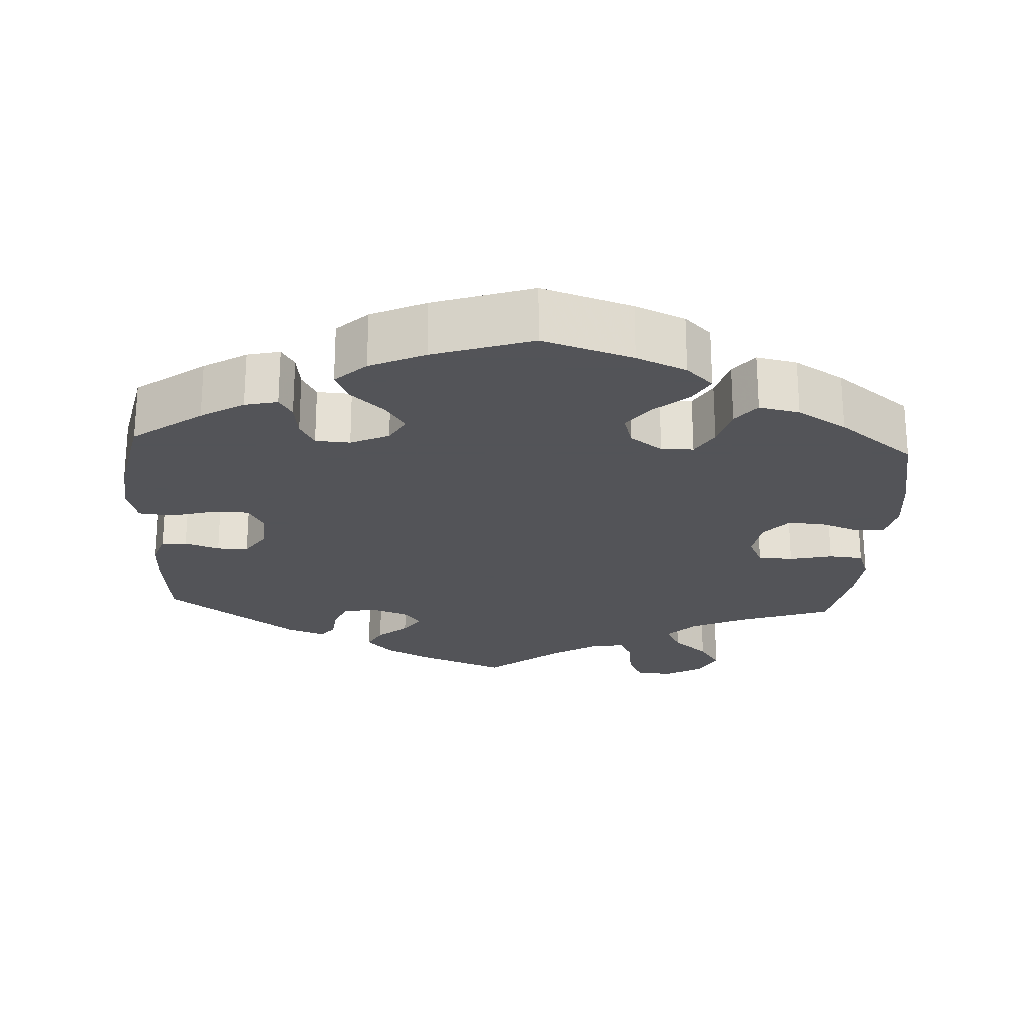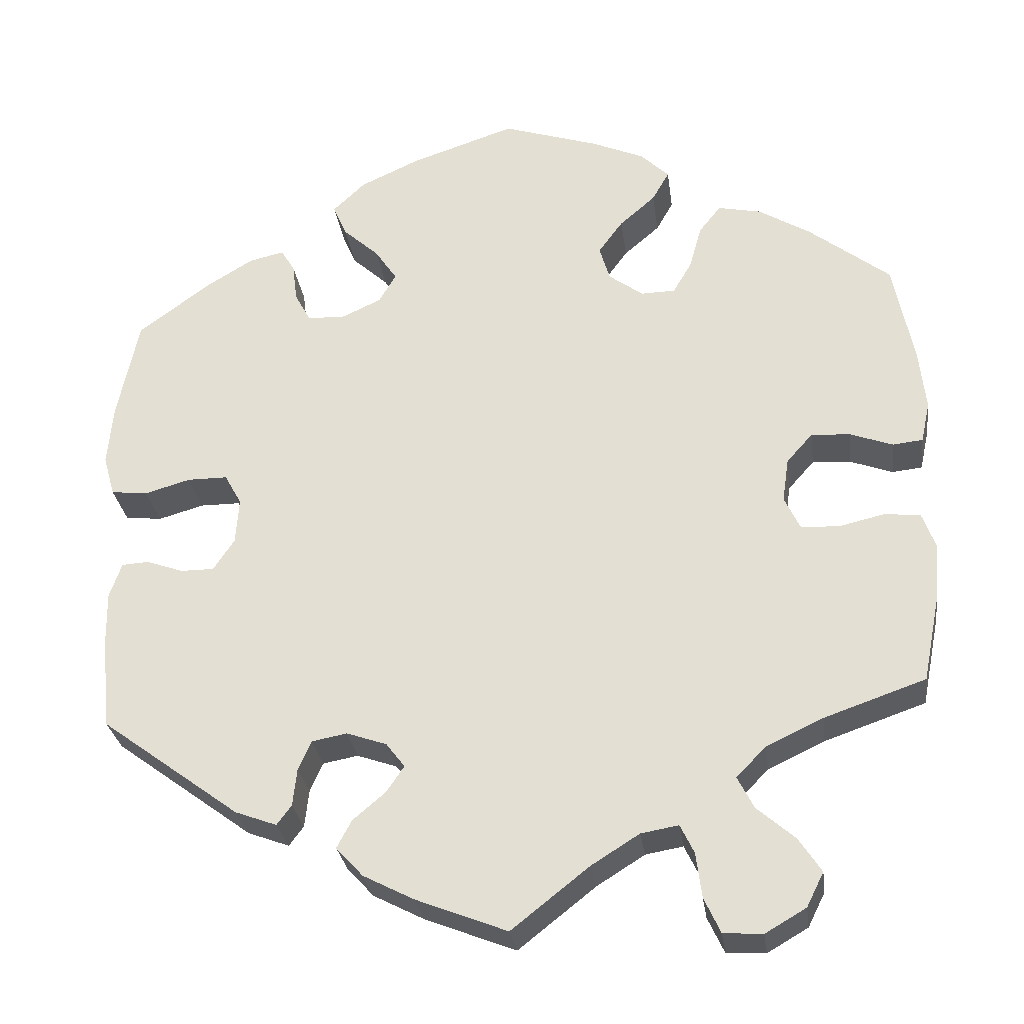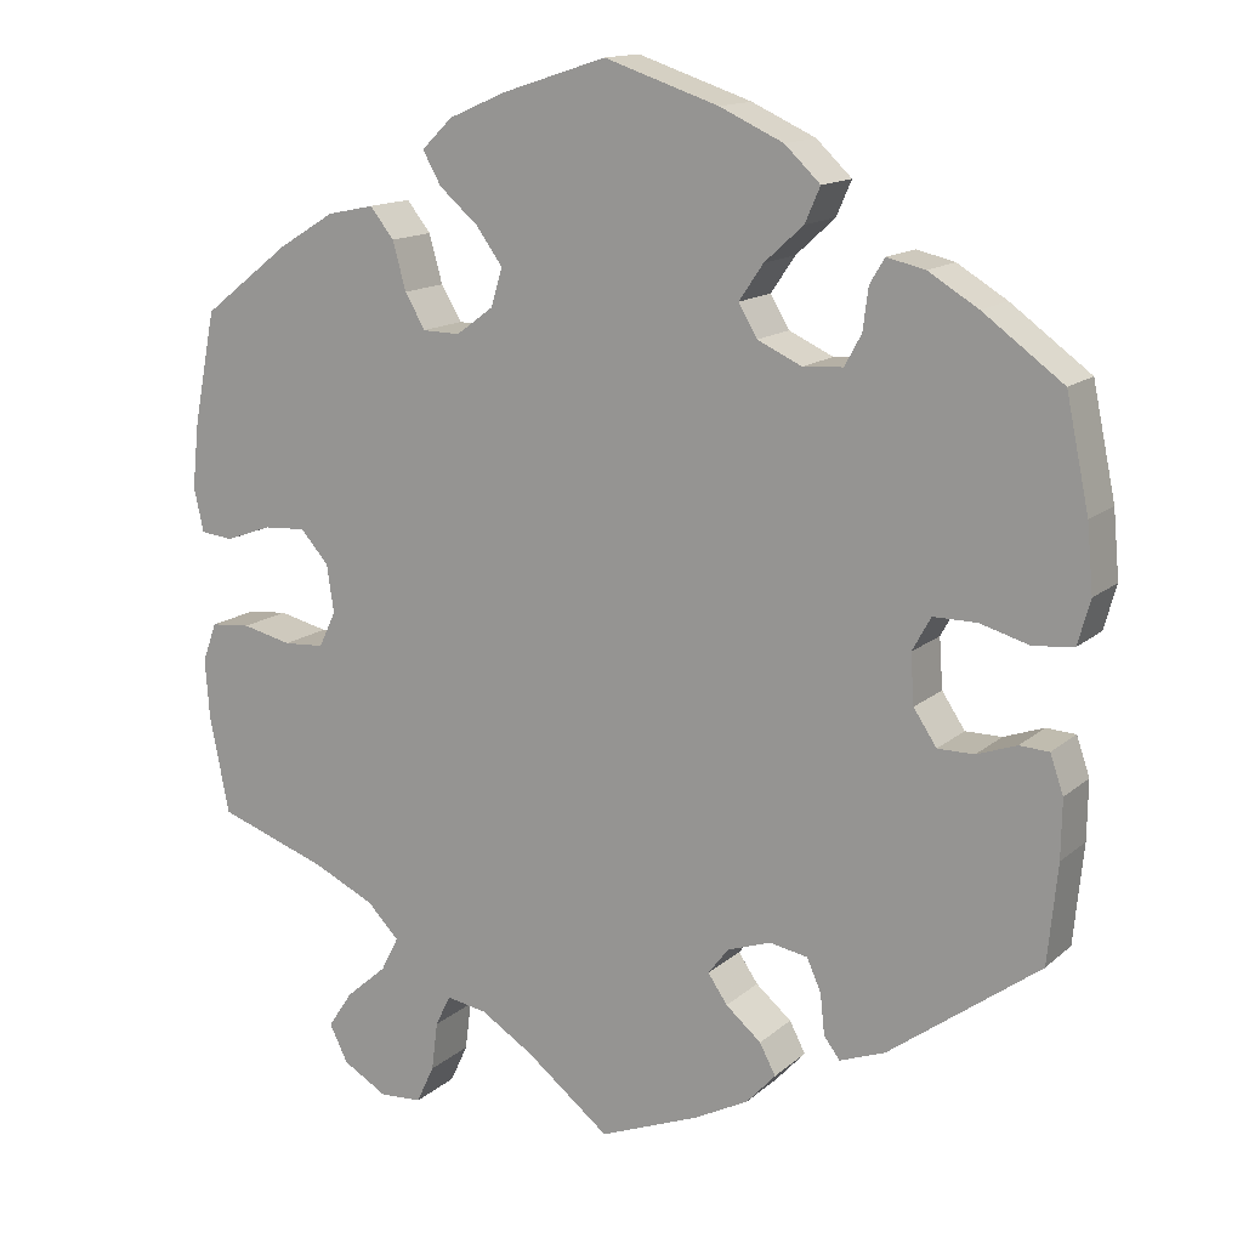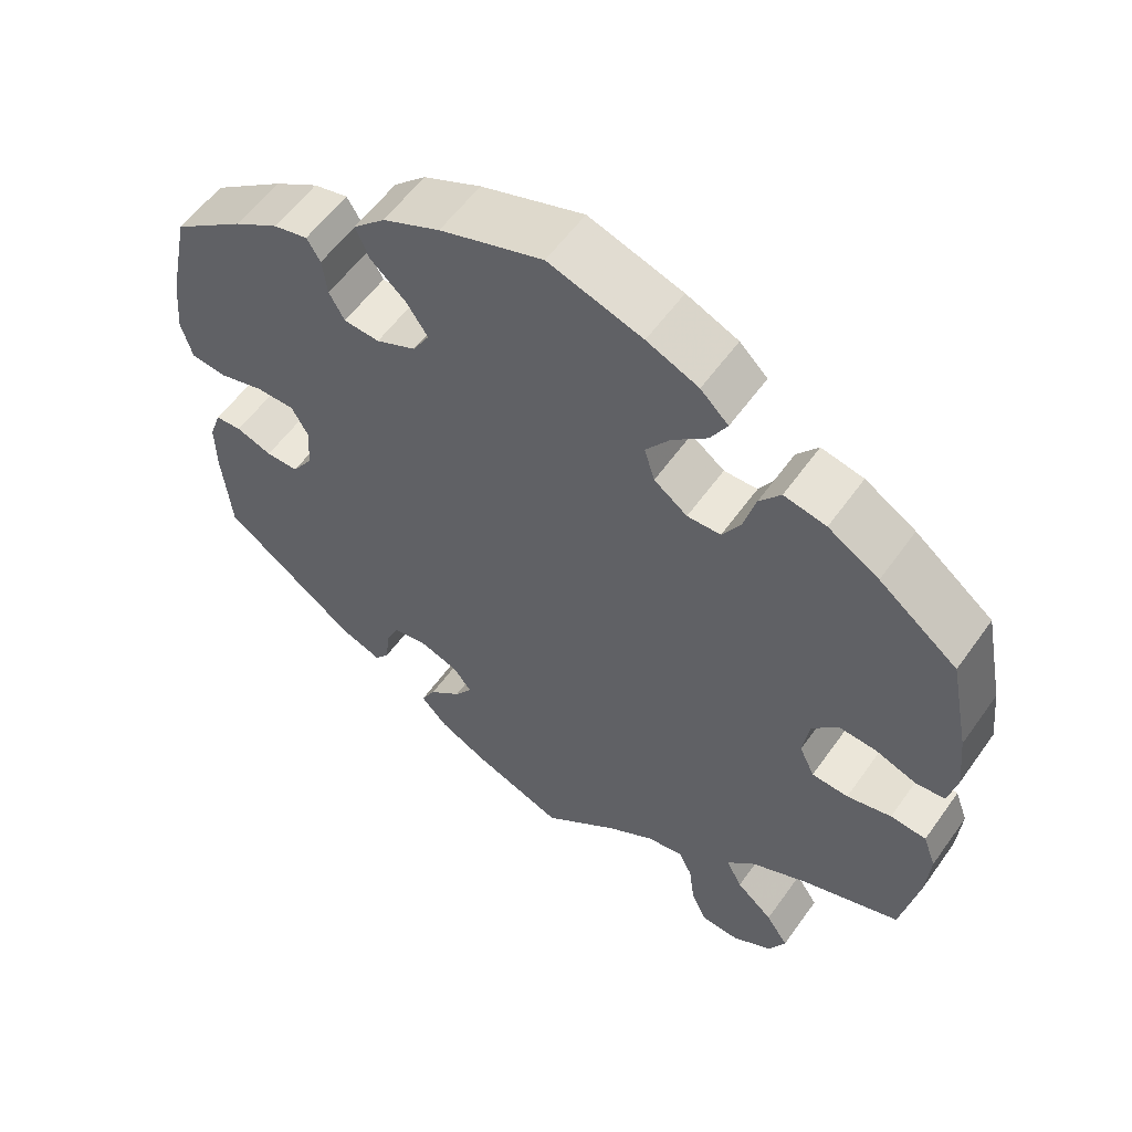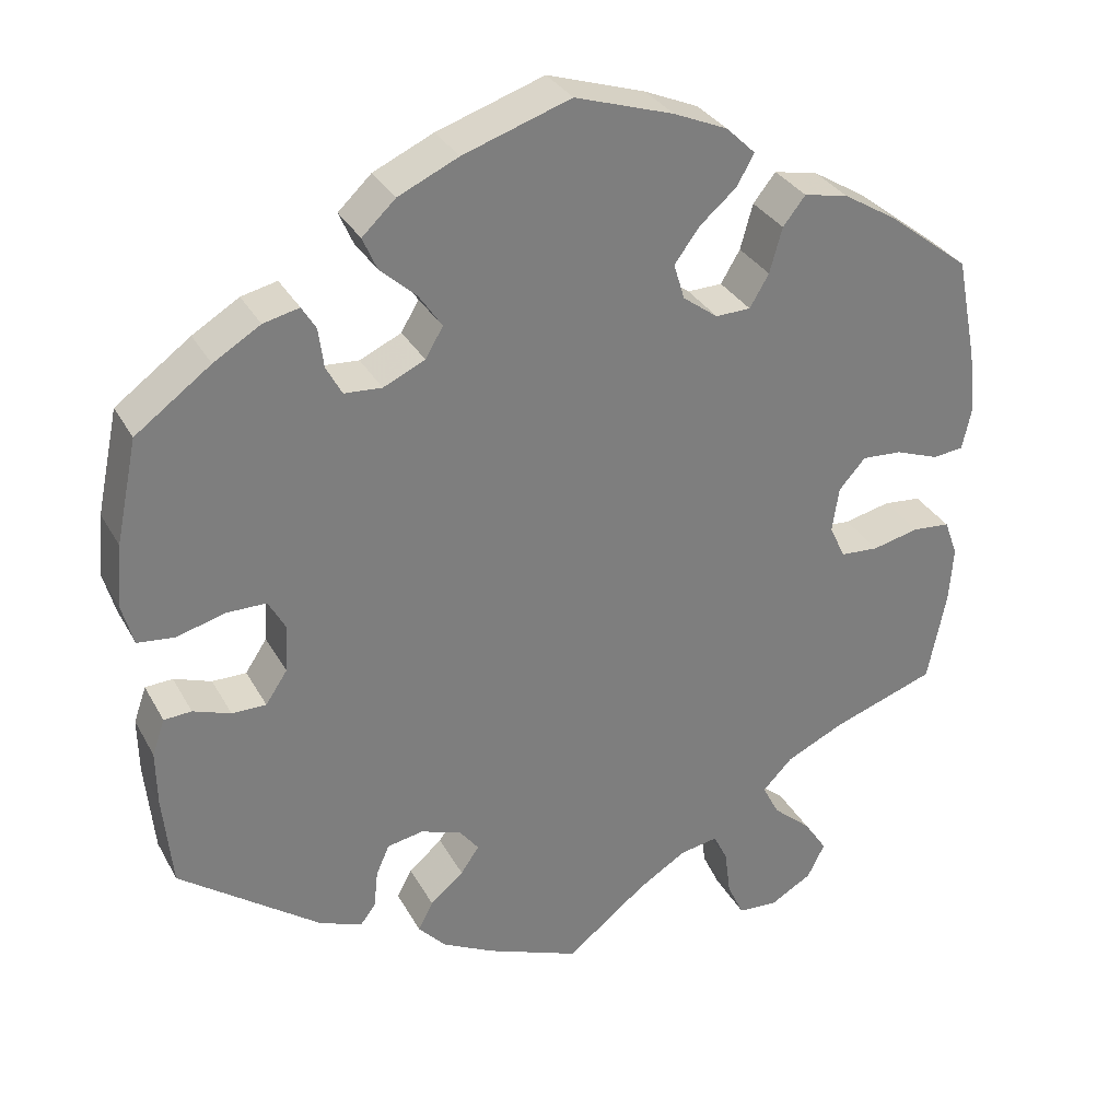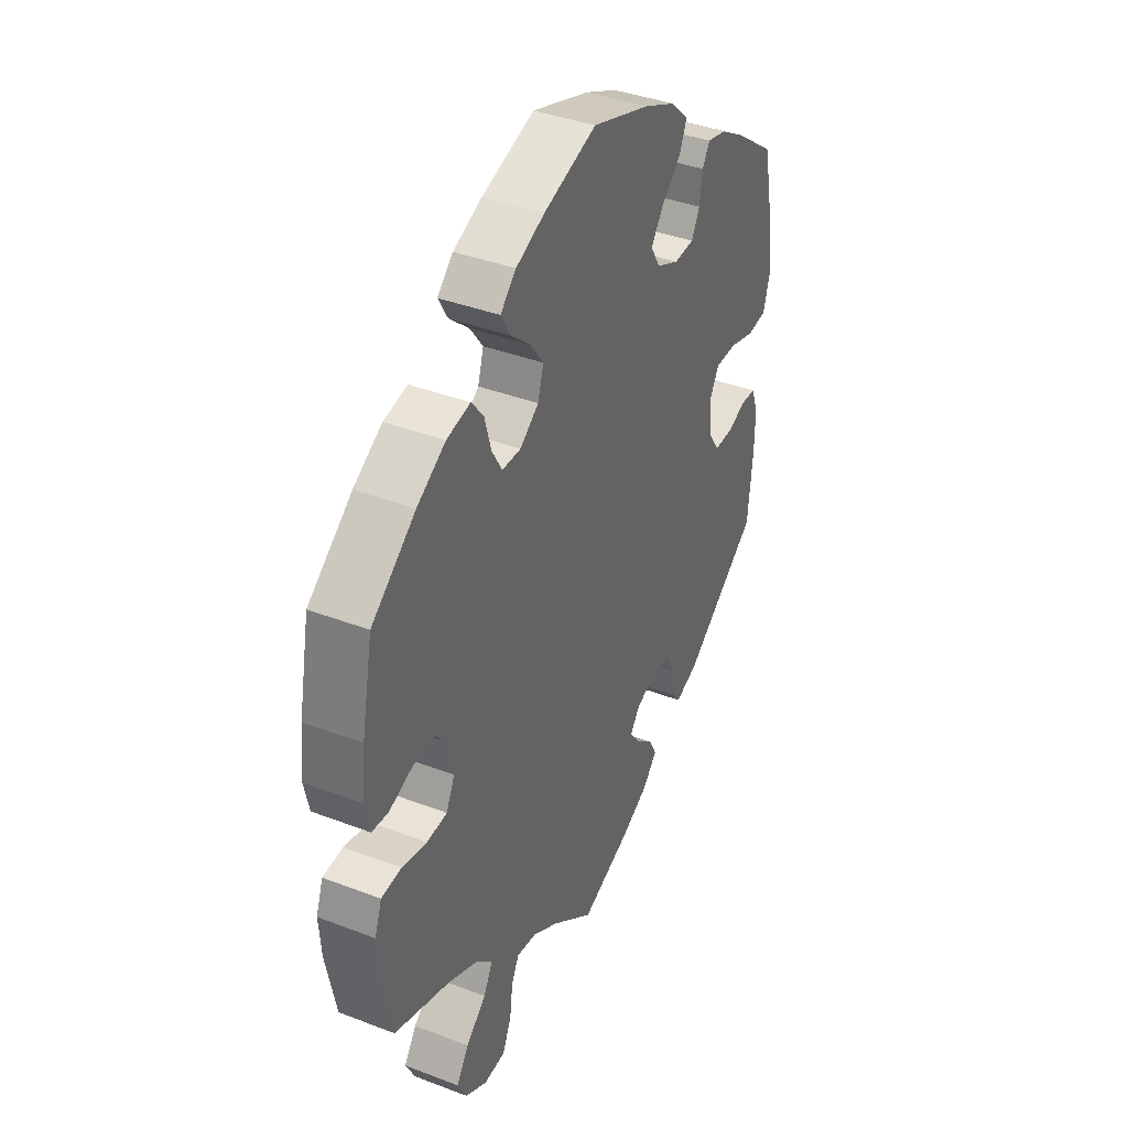
<metadata>
{"format":"obj","ext":"obj","renderer":"f3d","projection":"perspective","resolution":1024,"background":"white","views":[{"elev":-23.4,"azim":-3.1,"up":"+Y"},{"elev":-28.7,"azim":7.6,"up":"+Z"},{"elev":14.2,"azim":-150.2,"up":"+Z"},{"elev":57.0,"azim":35.0,"up":"+Z"},{"elev":31.7,"azim":-24.6,"up":"+Z"},{"elev":39.0,"azim":115.6,"up":"+Z"}]}
</metadata>
<code>
v -0.411 0.07 0.355
v -0.355 0.07 0.389
v -0.312 0.07 0.399
v -0.295 0.07 0.371
v -0.289 0.07 0.324
v -0.27 0.07 0.289
v -0.225 0.07 0.286
v -0.175 0.07 0.309
v -0.154 0.07 0.345
v -0.181 0.07 0.385
v -0.225 0.07 0.425
v -0.242 0.07 0.464
v -0.202 0.07 0.502
v -0.13 0.07 0.535
v -0.001 0.07 0.578
v 0.117 0.07 0.54
v 0.182 0.07 0.512
v 0.217 0.07 0.478
v 0.196 0.07 0.441
v 0.152 0.07 0.403
v 0.122 0.07 0.362
v 0.135 0.07 0.319
v 0.177 0.07 0.288
v 0.219 0.07 0.289
v 0.242 0.07 0.328
v 0.257 0.07 0.382
v 0.284 0.07 0.416
v 0.337 0.07 0.405
v 0.401 0.07 0.366
v 0.5 0.07 0.289
v 0.525 0.07 0.163
v 0.533 0.07 0.088
v 0.522 0.07 0.038
v 0.485 0.07 0.034
v 0.433 0.07 0.053
v 0.385 0.07 0.056
v 0.353 0.07 0.02
v 0.345 0.07 -0.034
v 0.364 0.07 -0.074
v 0.41 0.07 -0.077
v 0.466 0.07 -0.064
v 0.511 0.07 -0.068
v 0.527 0.07 -0.112
v 0.522 0.07 -0.179
v 0.5 0.07 -0.289
v 0.376 0.07 -0.332
v 0.306 0.07 -0.365
v 0.27 0.07 -0.402
v 0.29 0.07 -0.441
v 0.336 0.07 -0.481
v 0.364 0.07 -0.523
v 0.343 0.07 -0.565
v 0.293 0.07 -0.594
v 0.245 0.07 -0.591
v 0.225 0.07 -0.548
v 0.218 0.07 -0.493
v 0.201 0.07 -0.458
v 0.155 0.07 -0.466
v 0.096 0.07 -0.503
v 0.001 0.07 -0.578
v -0.111 0.07 -0.534
v -0.173 0.07 -0.502
v -0.206 0.07 -0.466
v -0.188 0.07 -0.432
v -0.148 0.07 -0.398
v -0.126 0.07 -0.366
v -0.149 0.07 -0.336
v -0.198 0.07 -0.319
v -0.241 0.07 -0.327
v -0.257 0.07 -0.363
v -0.262 0.07 -0.409
v -0.28 0.07 -0.433
v -0.331 0.07 -0.414
v -0.501 0.07 -0.289
v -0.512 0.07 -0.177
v -0.513 0.07 -0.111
v -0.498 0.07 -0.068
v -0.465 0.07 -0.066
v -0.42 0.07 -0.082
v -0.379 0.07 -0.082
v -0.353 0.07 -0.043
v -0.349 0.07 0.013
v -0.37 0.07 0.051
v -0.419 0.07 0.051
v -0.475 0.07 0.035
v -0.52 0.07 0.04
v -0.534 0.07 0.09
v -0.527 0.07 0.165
v -0.501 0.07 0.289
v -0.411 0 0.355
v -0.355 0 0.389
v -0.312 0 0.399
v -0.295 0 0.371
v -0.289 0 0.324
v -0.27 0 0.289
v -0.225 0 0.286
v -0.175 0 0.309
v -0.154 0 0.345
v -0.181 0 0.385
v -0.225 0 0.425
v -0.242 0 0.464
v -0.202 0 0.502
v -0.13 0 0.535
v -0.001 0 0.578
v 0.117 0 0.54
v 0.182 0 0.512
v 0.217 0 0.478
v 0.196 0 0.441
v 0.152 0 0.403
v 0.122 0 0.362
v 0.135 0 0.319
v 0.177 0 0.288
v 0.219 0 0.289
v 0.242 0 0.328
v 0.257 0 0.382
v 0.284 0 0.416
v 0.337 0 0.405
v 0.401 0 0.366
v 0.5 0 0.289
v 0.525 0 0.163
v 0.533 0 0.088
v 0.522 0 0.038
v 0.485 0 0.034
v 0.433 0 0.053
v 0.385 0 0.056
v 0.353 0 0.02
v 0.345 0 -0.034
v 0.364 0 -0.074
v 0.41 0 -0.077
v 0.466 0 -0.064
v 0.511 0 -0.068
v 0.527 0 -0.112
v 0.522 0 -0.179
v 0.5 0 -0.289
v 0.376 0 -0.332
v 0.306 0 -0.365
v 0.27 0 -0.402
v 0.29 0 -0.441
v 0.336 0 -0.481
v 0.364 0 -0.523
v 0.343 0 -0.565
v 0.293 0 -0.594
v 0.245 0 -0.591
v 0.225 0 -0.548
v 0.218 0 -0.493
v 0.201 0 -0.458
v 0.155 0 -0.466
v 0.096 0 -0.503
v 0.001 0 -0.578
v -0.111 0 -0.534
v -0.173 0 -0.502
v -0.206 0 -0.466
v -0.188 0 -0.432
v -0.148 0 -0.398
v -0.126 0 -0.366
v -0.149 0 -0.336
v -0.198 0 -0.319
v -0.241 0 -0.327
v -0.257 0 -0.363
v -0.262 0 -0.409
v -0.28 0 -0.433
v -0.331 0 -0.414
v -0.501 0 -0.289
v -0.512 0 -0.177
v -0.513 0 -0.111
v -0.498 0 -0.068
v -0.465 0 -0.066
v -0.42 0 -0.082
v -0.379 0 -0.082
v -0.353 0 -0.043
v -0.349 0 0.013
v -0.37 0 0.051
v -0.419 0 0.051
v -0.475 0 0.035
v -0.52 0 0.04
v -0.534 0 0.09
v -0.527 0 0.165
v -0.501 0 0.289
f 84 85 86 87
f 83 84 87 88
f 76 77 78 79
f 76 79 80
f 75 76 80
f 74 75 80
f 73 74 80 81
f 70 71 72 73
f 69 70 73 81
f 62 63 64 65
f 62 65 66
f 59 60 61 62
f 58 59 62 66
f 57 58 66 67
f 53 54 55 56
f 53 56 57
f 52 53 57
f 49 50 51 52
f 48 49 52 57
f 47 48 57 67
f 43 44 45 46
f 40 41 42 43
f 39 40 43 46
f 38 39 46 47
f 32 33 34 35
f 32 35 36
f 31 32 36
f 30 31 36
f 29 30 36 37
f 25 26 27 28
f 24 25 28 29
f 17 18 19 20
f 17 20 21
f 16 17 21
f 15 16 21
f 14 15 21 22
f 10 11 12 13
f 9 10 13 14
f 2 3 4 5
f 2 5 6
f 1 2 6
f 83 88 89 1
f 68 69 81 82
f 47 67 68 82
f 38 47 82 83
f 24 29 37 38
f 23 24 38 83
f 22 23 83
f 9 14 22
f 8 9 22
f 7 8 22 83
f 6 7 83
f 1 6 83
f 176 175 174 173
f 177 176 173 172
f 168 167 166 165
f 169 168 165
f 169 165 164
f 169 164 163
f 170 169 163 162
f 162 161 160 159
f 170 162 159 158
f 154 153 152 151
f 155 154 151
f 151 150 149 148
f 155 151 148 147
f 156 155 147 146
f 145 144 143 142
f 146 145 142
f 146 142 141
f 141 140 139 138
f 146 141 138 137
f 156 146 137 136
f 135 134 133 132
f 132 131 130 129
f 135 132 129 128
f 136 135 128 127
f 124 123 122 121
f 125 124 121
f 125 121 120
f 125 120 119
f 126 125 119 118
f 117 116 115 114
f 118 117 114 113
f 109 108 107 106
f 110 109 106
f 110 106 105
f 110 105 104
f 111 110 104 103
f 102 101 100 99
f 103 102 99 98
f 94 93 92 91
f 95 94 91
f 95 91 90
f 90 178 177 172
f 171 170 158 157
f 171 157 156 136
f 172 171 136 127
f 127 126 118 113
f 172 127 113 112
f 172 112 111
f 111 103 98
f 111 98 97
f 172 111 97 96
f 172 96 95
f 172 95 90
f 1 90 91 2
f 2 91 92 3
f 3 92 93 4
f 4 93 94 5
f 5 94 95 6
f 6 95 96 7
f 7 96 97 8
f 8 97 98 9
f 9 98 99 10
f 10 99 100 11
f 11 100 101 12
f 12 101 102 13
f 13 102 103 14
f 14 103 104 15
f 15 104 105 16
f 16 105 106 17
f 17 106 107 18
f 18 107 108 19
f 19 108 109 20
f 20 109 110 21
f 21 110 111 22
f 22 111 112 23
f 23 112 113 24
f 24 113 114 25
f 25 114 115 26
f 26 115 116 27
f 27 116 117 28
f 28 117 118 29
f 29 118 119 30
f 30 119 120 31
f 31 120 121 32
f 32 121 122 33
f 33 122 123 34
f 34 123 124 35
f 35 124 125 36
f 36 125 126 37
f 37 126 127 38
f 38 127 128 39
f 39 128 129 40
f 40 129 130 41
f 41 130 131 42
f 42 131 132 43
f 43 132 133 44
f 44 133 134 45
f 45 134 135 46
f 46 135 136 47
f 47 136 137 48
f 48 137 138 49
f 49 138 139 50
f 50 139 140 51
f 51 140 141 52
f 52 141 142 53
f 53 142 143 54
f 54 143 144 55
f 55 144 145 56
f 56 145 146 57
f 57 146 147 58
f 58 147 148 59
f 59 148 149 60
f 60 149 150 61
f 61 150 151 62
f 62 151 152 63
f 63 152 153 64
f 64 153 154 65
f 65 154 155 66
f 66 155 156 67
f 67 156 157 68
f 68 157 158 69
f 69 158 159 70
f 70 159 160 71
f 71 160 161 72
f 72 161 162 73
f 73 162 163 74
f 74 163 164 75
f 75 164 165 76
f 76 165 166 77
f 77 166 167 78
f 78 167 168 79
f 79 168 169 80
f 80 169 170 81
f 81 170 171 82
f 82 171 172 83
f 83 172 173 84
f 84 173 174 85
f 85 174 175 86
f 86 175 176 87
f 87 176 177 88
f 88 177 178 89
f 89 178 90 1

</code>
